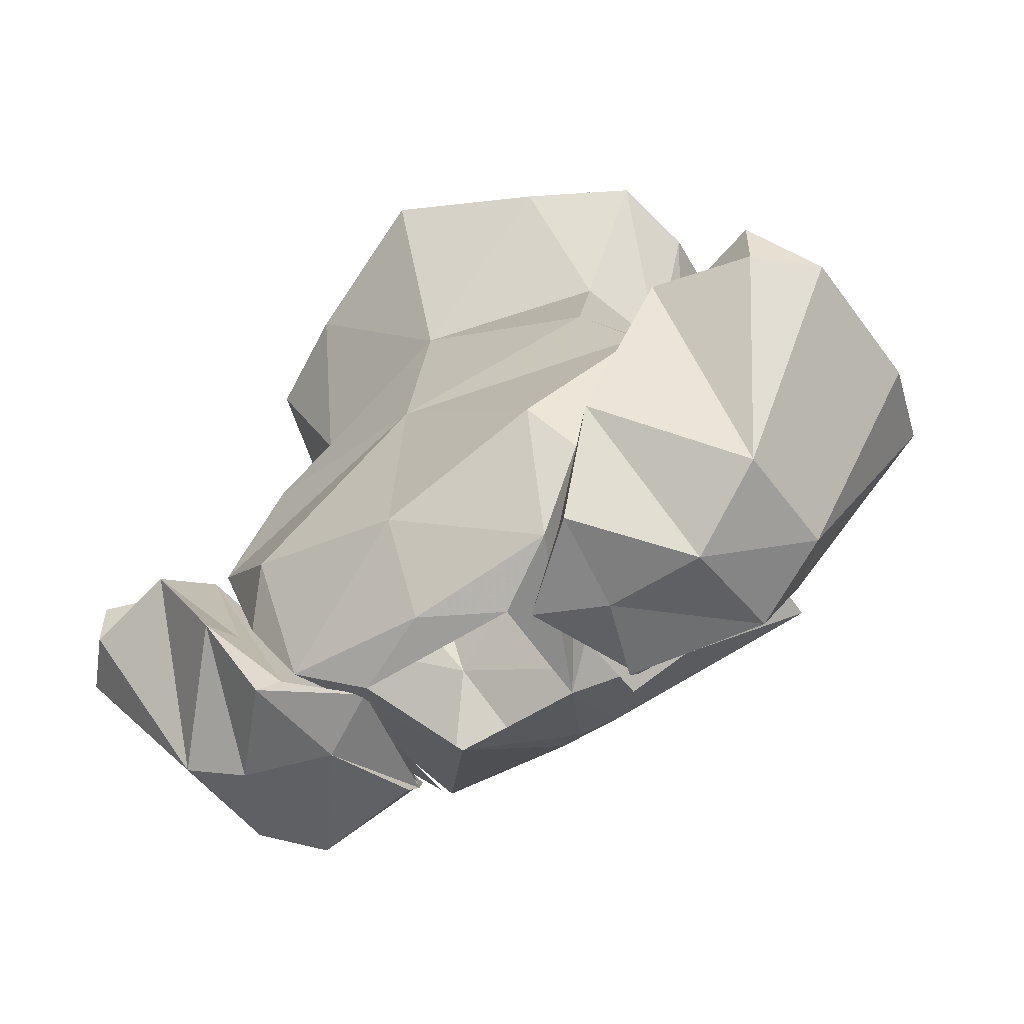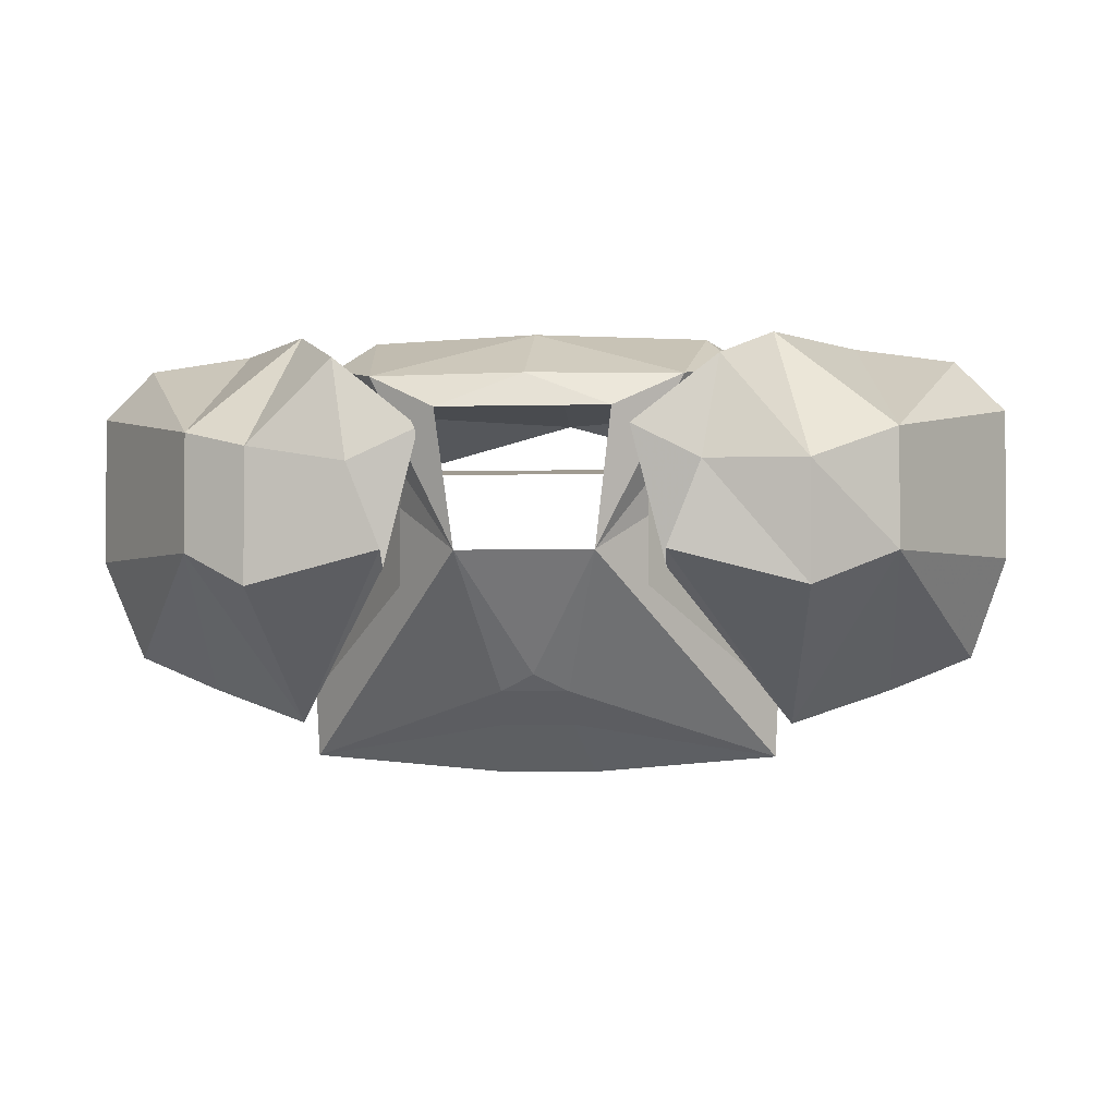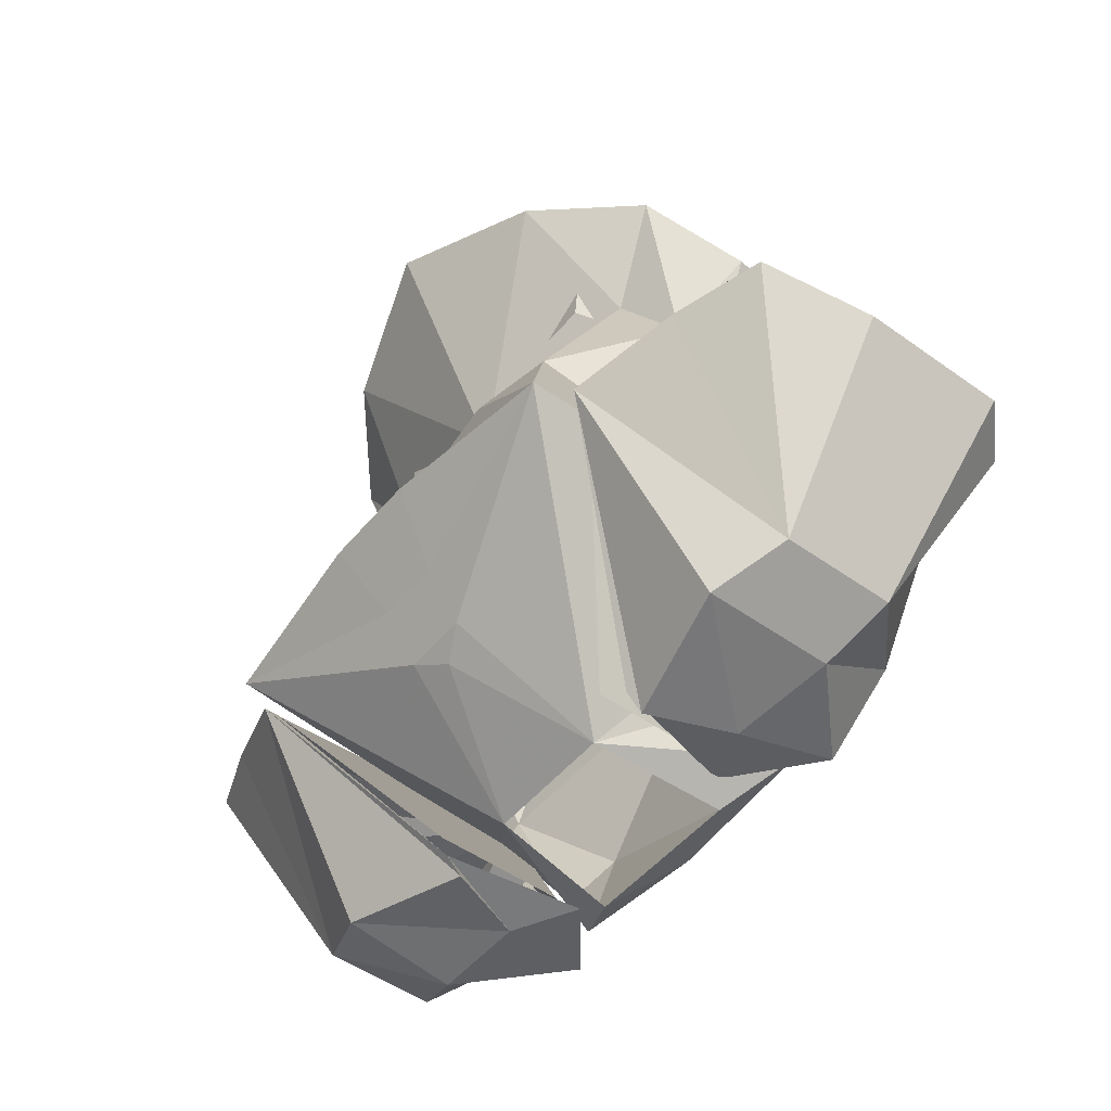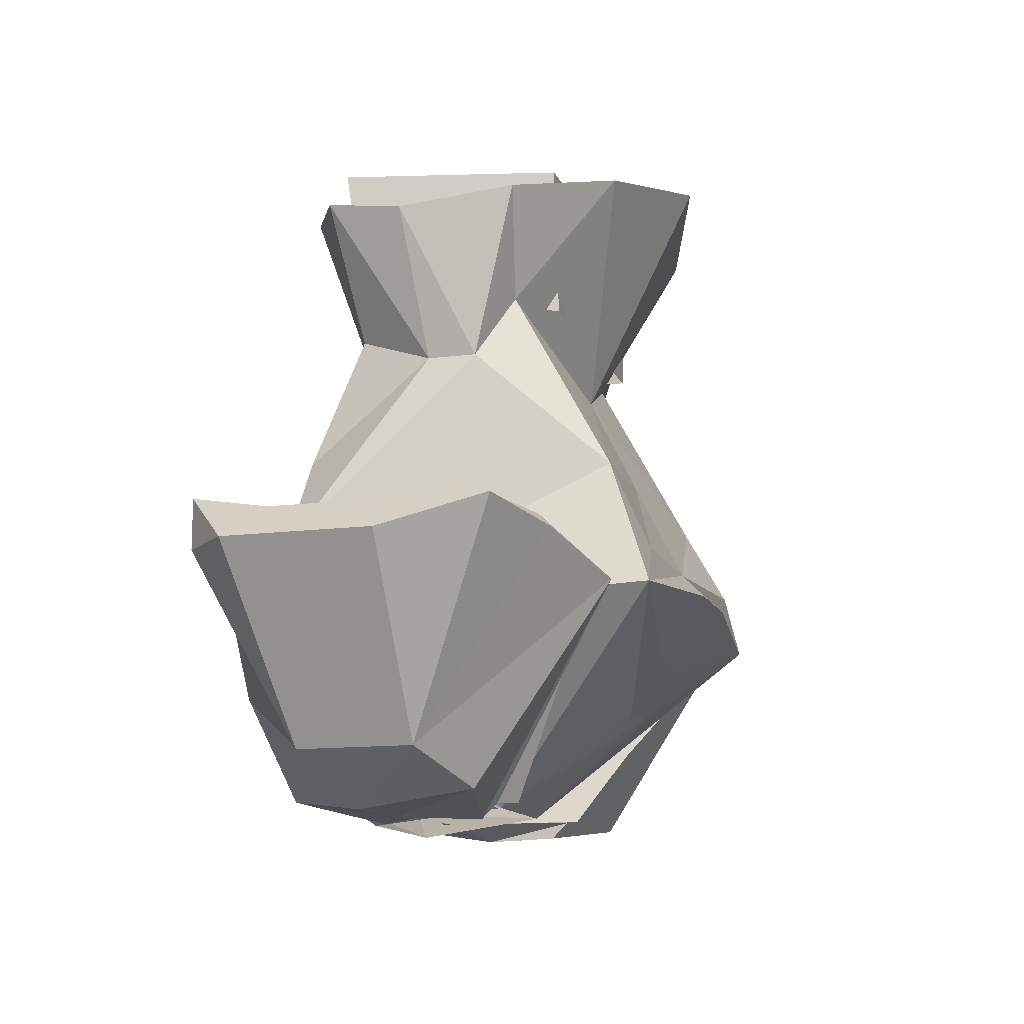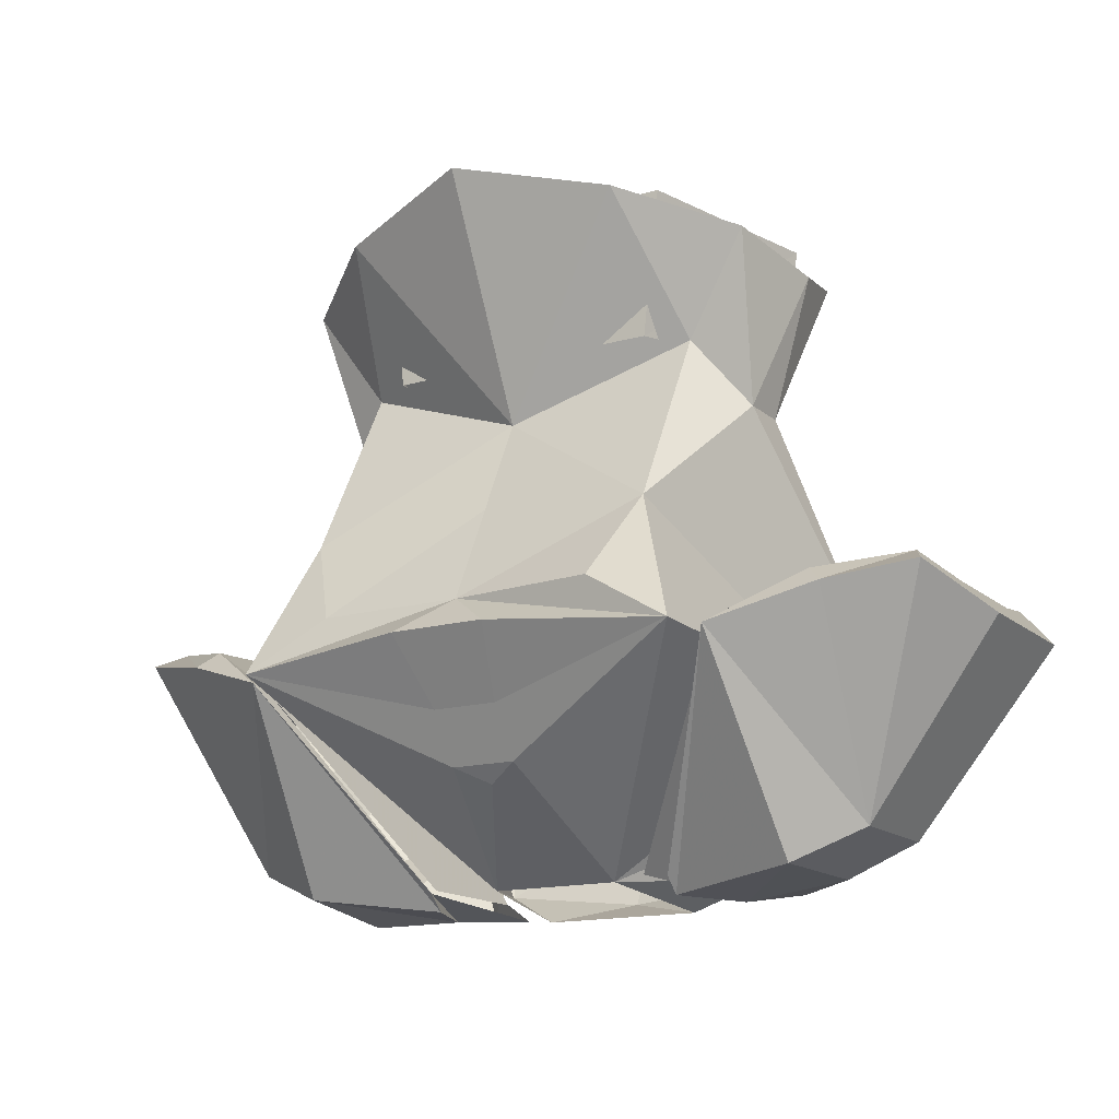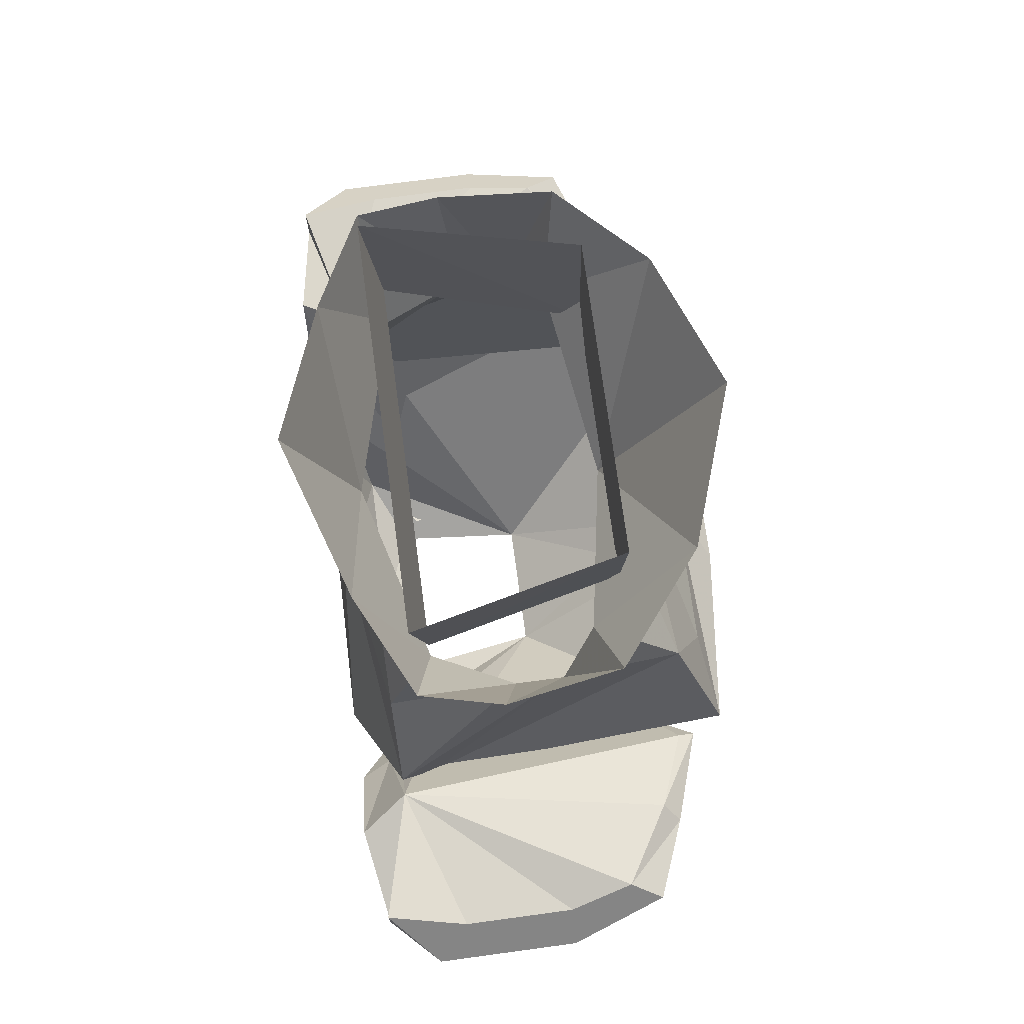
<metadata>
{"format":"obj","ext":"obj","renderer":"f3d","projection":"perspective","resolution":1024,"background":"white","views":[{"elev":-52.5,"azim":35.5,"up":"+Y"},{"elev":-2.8,"azim":5.5,"up":"+Z"},{"elev":-50.3,"azim":-128.1,"up":"+Y"},{"elev":-13.0,"azim":106.6,"up":"+Y"},{"elev":-15.3,"azim":-149.4,"up":"+Y"},{"elev":73.8,"azim":82.3,"up":"+Y"}]}
</metadata>
<code>
v 0.125 -1.258 -0.03906
v 0.125 -1.266 0.01562
v 0.07812 -1.266 0.01562
v 0.0625 -1.266 -0.02344
v 0.1172 -1.164 -0.1016
v 0.1641 -1.242 -0.02344
v 0.1641 -1.242 0.03125
v 0.1094 -1.211 0.07812
v 0.08594 -1.258 0.0625
v 0.04688 -1.266 0.03125
v 0.0625 -1.258 -0.03125
v 0.1172 -1.164 -0.09375
v 0.1562 -1.141 -0.07812
v 0.1641 -1.148 -0.08594
v 0.2031 -1.141 -0.07031
v 0.2188 -1.156 -0.02344
v 0.2188 -1.156 0.04688
v 0.1953 -1.156 0.07031
v 0.1484 -1.148 0.07812
v 0.1016 -1.211 0.0625
v 0.07812 -1.25 0.05469
v 0.1328 -1.141 0.05469
v 0.05469 -1.258 0.02344
v 0.05469 -1.258 -0.03906
v 0.1953 -1.133 -0.05469
v 0.2031 -1.141 -0.02344
v 0.2031 -1.141 0.03125
v 0.1953 -1.133 0.07031
v -0.07812 -1.266 0.01562
v -0.125 -1.258 0.02344
v -0.125 -1.258 -0.03906
v -0.0625 -1.266 -0.02344
v -0.0625 -1.258 -0.03125
v -0.04688 -1.258 0.03125
v -0.08594 -1.258 0.0625
v -0.1094 -1.211 0.07812
v -0.1562 -1.242 0.03125
v -0.1562 -1.242 -0.02344
v -0.1172 -1.164 -0.1016
v -0.1172 -1.164 -0.09375
v -0.1562 -1.141 -0.07812
v -0.1328 -1.141 0.05469
v -0.05469 -1.258 -0.03906
v -0.05469 -1.258 0.02344
v -0.07812 -1.25 0.05469
v -0.1016 -1.211 0.0625
v -0.2188 -1.156 0.04688
v -0.2188 -1.156 -0.02344
v -0.2031 -1.141 -0.07031
v -0.1641 -1.148 -0.08594
v -0.1953 -1.133 -0.05469
v -0.2031 -1.141 -0.02344
v -0.2031 -1.141 0.03125
v -0.1953 -1.133 0.07031
v -0.1953 -1.156 0.07031
v -0.1484 -1.148 0.07812
v 0.08594 -1.008 0.03125
v 0.0625 -1.016 -0.0625
v 0.07031 -0.9453 -0.0625
v 0.09375 -0.9453 0.03906
v -0.09375 -1.008 0.03125
v -0.1016 -0.9453 0.03906
v -0.07031 -1.016 -0.0625
v -0.07812 -0.9453 -0.0625
v 0.09375 -1.211 0.0625
v 0.1172 -1.172 0.03906
v 0.125 -1.141 0.05469
v 0.07812 -1.188 0.07812
v 0.07031 -1.25 0.05469
v 0.03125 -1.258 -0.02344
v 0.1094 -1.164 -0.1172
v 0.08594 -1.102 -0.09375
v 0.1016 -1.047 -0.03125
v 0.1016 -1.047 -0.007812
v 0.09375 -1.094 0.05469
v 0 -1.117 0.07031
v 0 -1.211 0.07812
v 0 -1.258 0.05469
v 0.03906 -1.266 0.03906
v -0.125 -1.141 0.05469
v -0.1172 -1.172 0.03906
v -0.09375 -1.211 0.0625
v -0.07812 -1.188 0.07812
v -0.09375 -1.094 0.05469
v -0.1094 -1.047 -0.007812
v -0.1094 -1.047 -0.03125
v -0.08594 -1.102 -0.09375
v -0.1094 -1.164 -0.1172
v -0.03125 -1.258 -0.02344
v -0.07031 -1.25 0.05469
v -0.03906 -1.266 0.03906
v 0.08594 -1.031 0.03125
v 0 -1.031 0.05469
v -0.08594 -1.031 0.03125
v -0.1172 -0.9688 0.03906
v -0.125 -0.9766 0
v -0.1172 -0.9688 -0.05469
v -0.08594 -1.016 -0.04688
v 0 -1.047 -0.0625
v 0 -1.094 -0.08594
v 0 -1.141 -0.1094
v -0.07031 -1.141 -0.1172
v -0.02344 -1.156 -0.125
v -0.01562 -1.188 -0.1016
v -0.01562 -1.211 -0.08594
v 0 -1.219 -0.07812
v 0.01562 -1.211 -0.08594
v 0.01562 -1.188 -0.1016
v 0.02344 -1.156 -0.125
v 0.07031 -1.141 -0.1094
v 0.08594 -1.016 -0.04688
v 0.1172 -0.9688 -0.05469
v 0.125 -0.9766 0
v 0.1172 -0.9688 0.03906
v 0.07031 -0.9609 0.0625
v 0 -0.9375 0.08594
v -0.07031 -0.9609 0.0625
v 0 -0.9375 -0.1172
v 0.07031 -0.9531 -0.09375
v -0.07031 -0.9531 -0.09375
f 1 2 3
f 1 3 4
f 1 4 5
f 1 5 6
f 1 6 2
f 2 6 7
f 2 7 8
f 2 8 9
f 2 9 3
f 5 14 6
f 6 14 15
f 6 15 16
f 6 16 7
f 7 16 17
f 7 17 18
f 7 18 19
f 7 19 8
f 29 30 31
f 29 31 32
f 29 35 30
f 30 35 36
f 30 36 37
f 30 37 38
f 30 38 31
f 31 38 39
f 31 39 32
f 37 47 48
f 37 48 38
f 38 48 49
f 38 49 50
f 38 50 39
f 36 56 37
f 37 56 55
f 37 55 47
f 3 9 10
f 3 10 11
f 3 11 4
f 4 11 5
f 5 11 12
f 5 12 13
f 5 13 14
f 8 19 20
f 8 20 21
f 8 21 9
f 9 21 10
f 19 22 20
f 13 25 14
f 14 25 15
f 15 25 26
f 15 26 16
f 16 26 27
f 16 27 17
f 17 27 28
f 17 28 18
f 18 28 22
f 18 22 19
f 29 32 33
f 29 33 34
f 29 34 35
f 32 39 33
f 33 39 40
f 40 39 41
f 45 46 36
f 45 36 35
f 45 35 34
f 39 50 41
f 41 50 51
f 42 54 55
f 42 55 56
f 42 56 46
f 46 56 36
f 47 55 54
f 47 54 53
f 47 53 48
f 48 53 52
f 48 52 49
f 49 52 51
f 49 51 50
f 20 22 21
f 21 22 23
f 23 22 24
f 24 22 12
f 12 22 13
f 13 22 25
f 22 28 27
f 22 27 26
f 22 26 25
f 40 41 42
f 40 42 43
f 43 42 44
f 44 42 45
f 45 42 46
f 41 51 42
f 42 51 52
f 42 52 53
f 42 53 54
f 57 58 59
f 57 59 60
f 57 60 61
f 61 60 62
f 61 62 63
f 63 62 64
f 63 64 58
f 58 64 59
f 65 66 67
f 65 67 68
f 65 68 69
f 65 69 70
f 65 70 66
f 66 70 71
f 66 71 72
f 66 72 73
f 66 73 67
f 67 73 74
f 67 74 75
f 67 75 76
f 67 76 68
f 68 76 77
f 68 77 69
f 69 77 78
f 69 78 79
f 69 79 70
f 80 81 82
f 80 82 83
f 80 83 76
f 80 76 84
f 80 84 85
f 80 85 86
f 80 86 81
f 81 86 87
f 81 87 88
f 81 88 89
f 81 89 82
f 82 89 90
f 82 90 83
f 83 90 77
f 83 77 76
f 89 91 90
f 90 91 78
f 90 78 77
f 74 92 75
f 75 92 93
f 75 93 76
f 76 93 84
f 84 93 94
f 84 94 85
f 85 94 95
f 85 95 96
f 85 96 86
f 86 96 97
f 86 97 98
f 86 98 87
f 87 98 99
f 87 99 100
f 87 100 101
f 87 101 102
f 87 102 88
f 88 102 88
f 88 102 101
f 88 101 103
f 88 103 104
f 88 104 105
f 88 105 89
f 89 105 106
f 89 106 70
f 70 106 107
f 70 107 71
f 71 107 108
f 71 108 109
f 71 109 101
f 71 101 110
f 71 110 72
f 72 110 100
f 72 100 99
f 72 99 111
f 72 111 73
f 73 111 112
f 73 112 113
f 73 113 74
f 74 113 114
f 74 114 92
f 92 114 115
f 92 115 93
f 93 115 116
f 93 116 117
f 93 117 94
f 94 117 95
f 91 79 78
f 101 100 110
f 99 118 119
f 99 119 111
f 111 119 112
f 120 118 99
f 120 99 98
f 120 98 97
f 101 109 103
f 103 109 104
f 104 109 108
f 104 108 105
f 105 108 107
f 105 107 106
f 105 107 106

</code>
